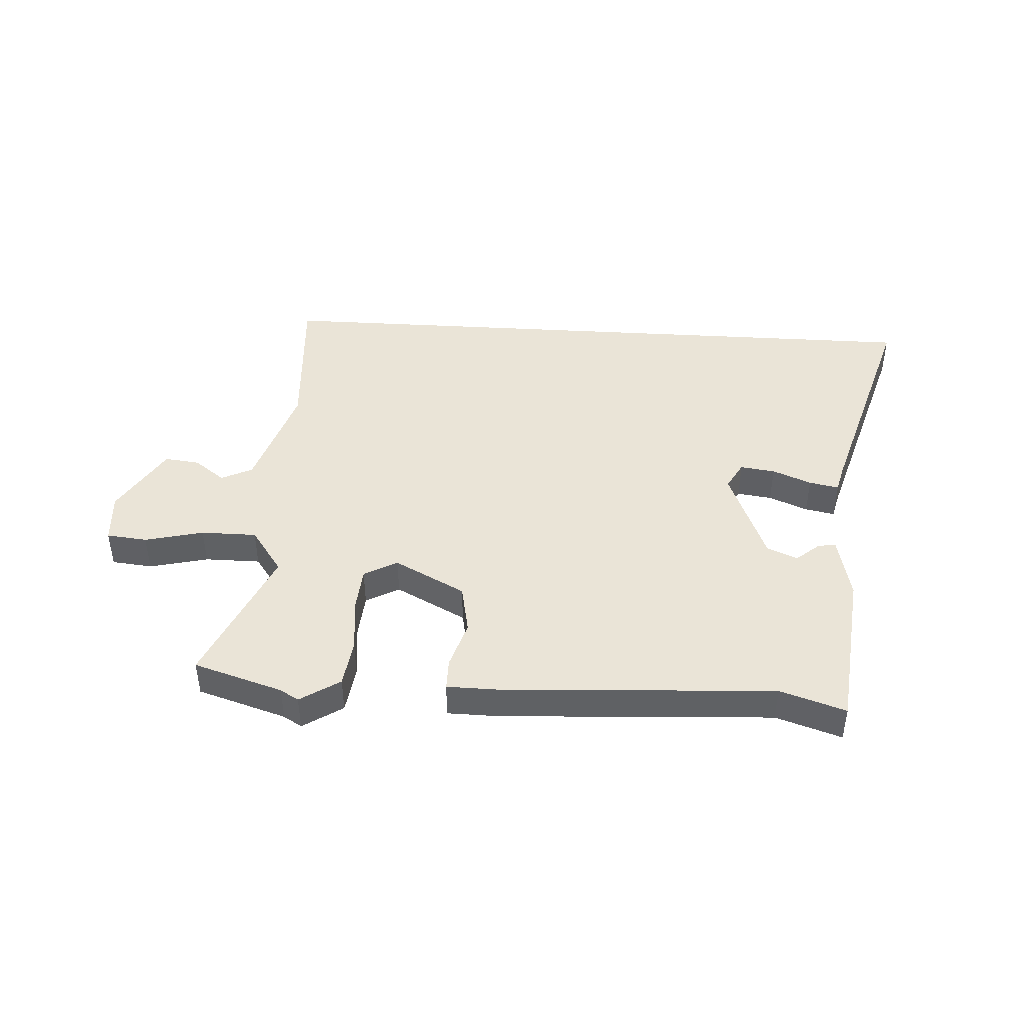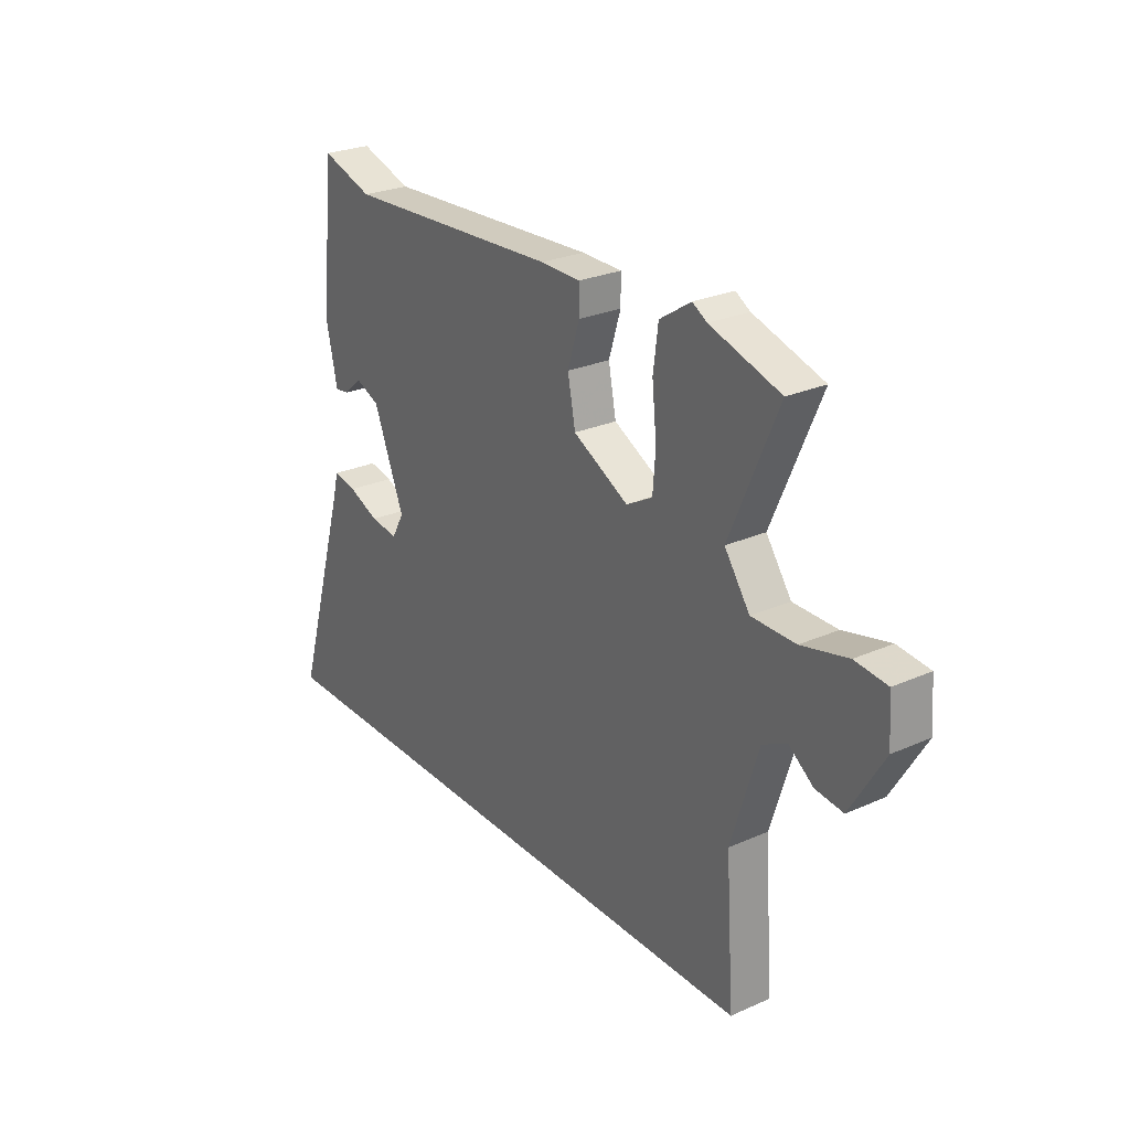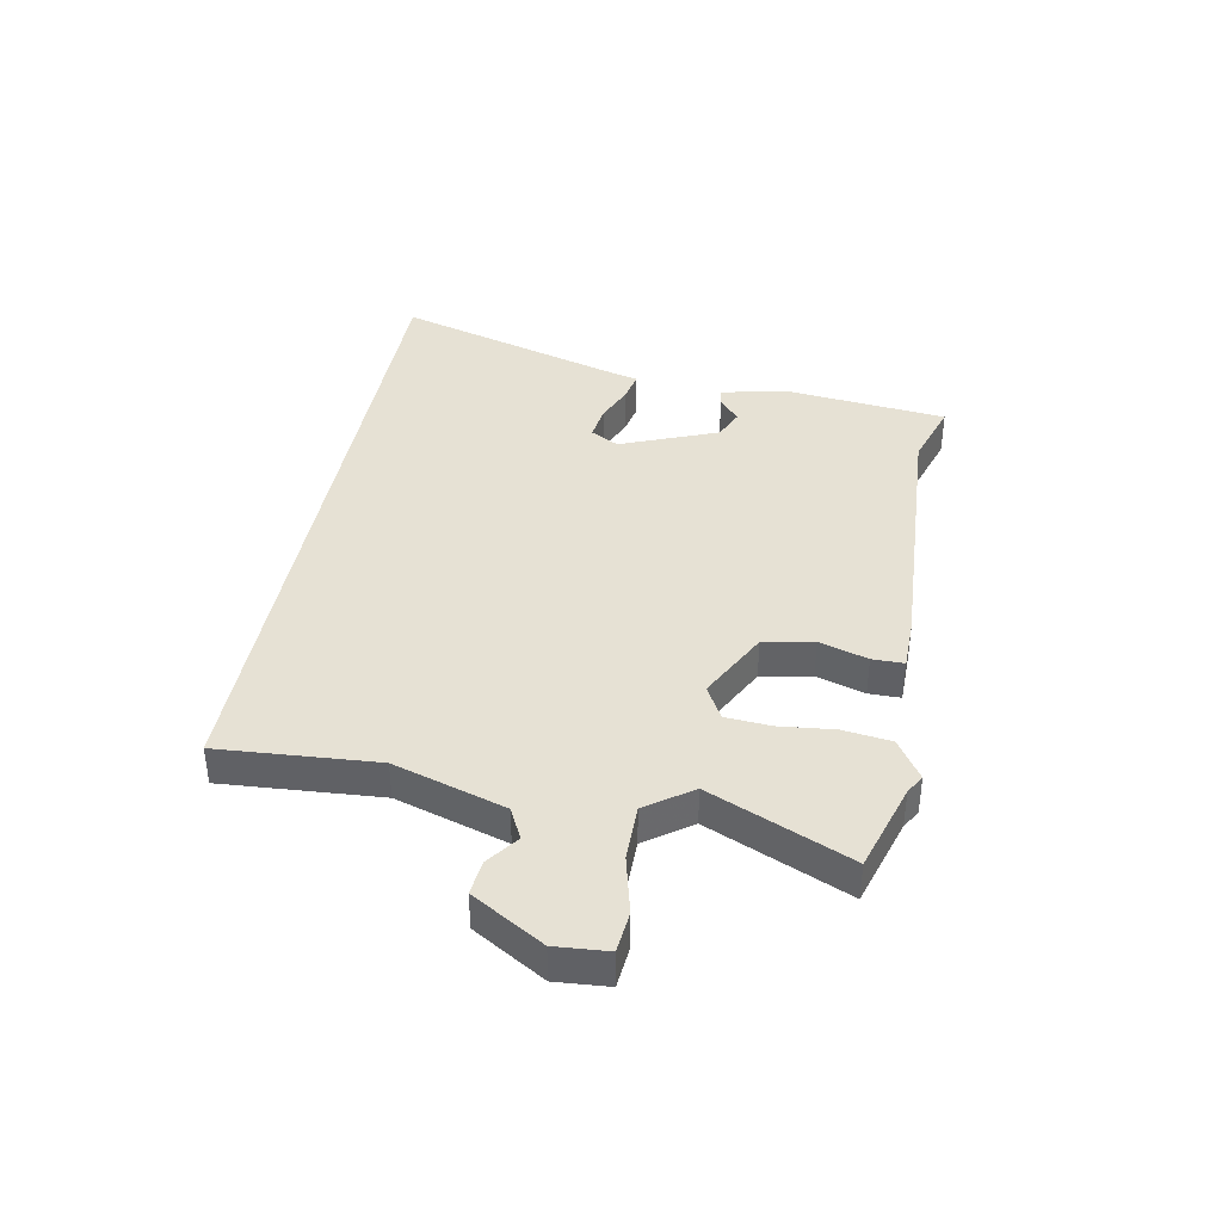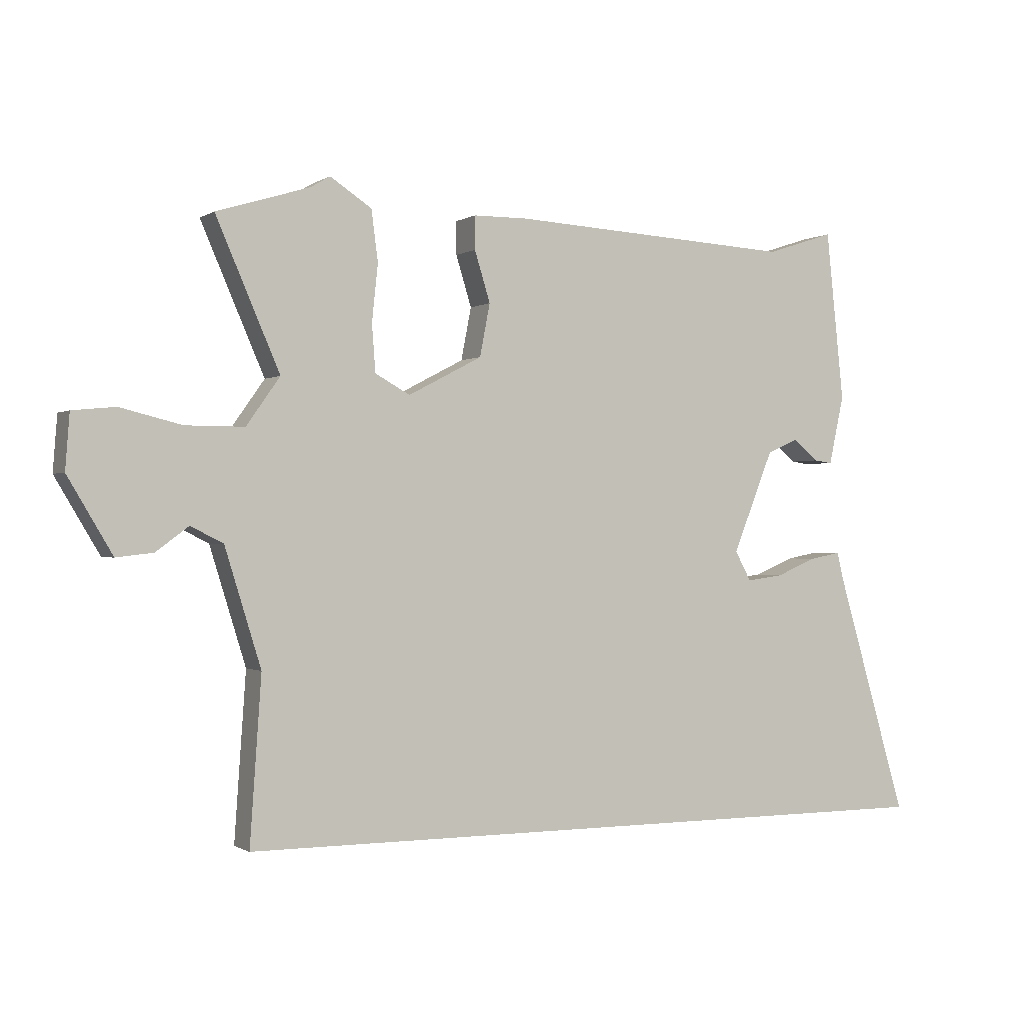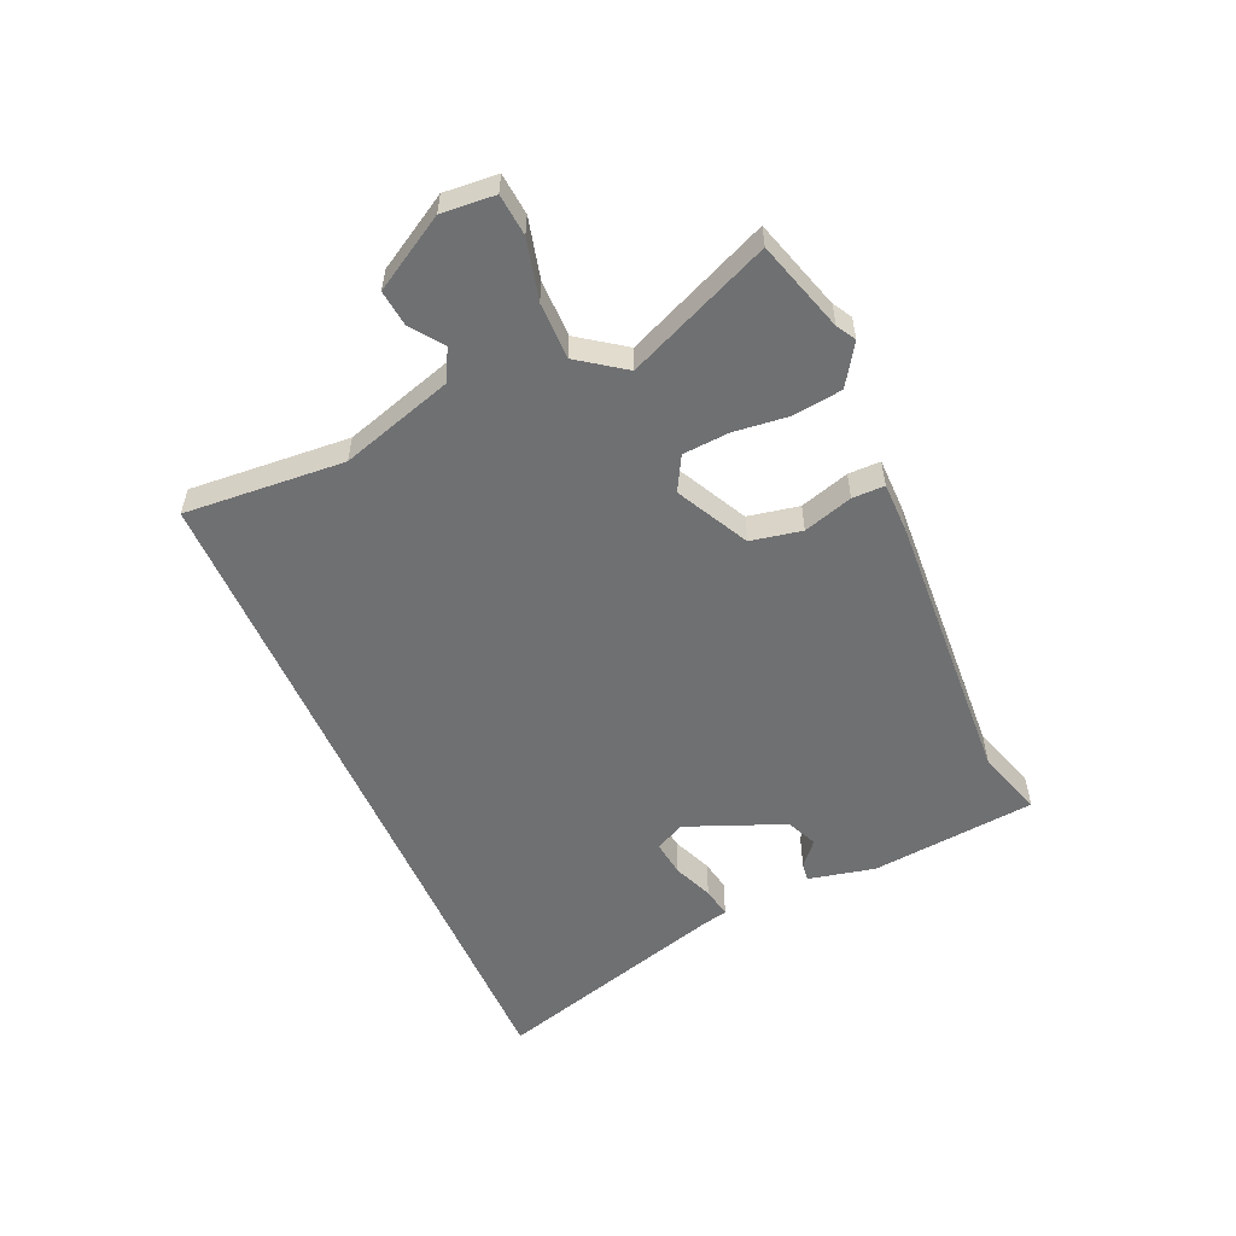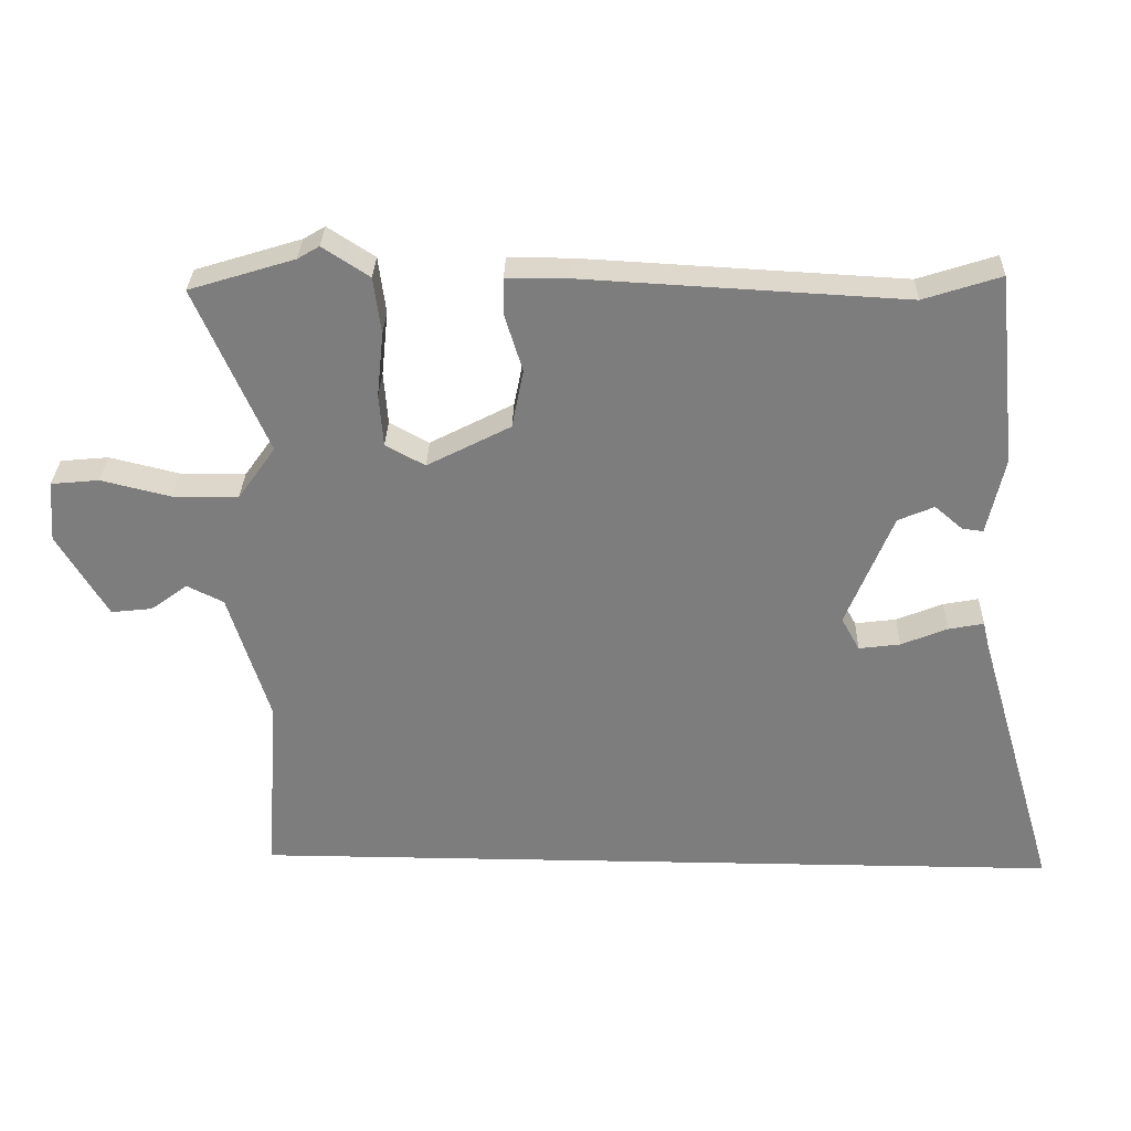
<metadata>
{"format":"obj","ext":"obj","renderer":"f3d","projection":"perspective","resolution":1024,"background":"white","views":[{"elev":43.8,"azim":3.5,"up":"+Y"},{"elev":26.3,"azim":-124.9,"up":"+Z"},{"elev":39.2,"azim":-79.4,"up":"+Y"},{"elev":-0.6,"azim":-26.6,"up":"+Z"},{"elev":-54.9,"azim":-66.4,"up":"+Y"},{"elev":30.6,"azim":1.6,"up":"+Z"}]}
</metadata>
<code>
v -0.553 0.07 -0.5
v -0.534 0.07 -0.227
v -0.594 0.07 -0.034
v -0.648 0.07 -0.007
v -0.702 0.07 -0.047
v -0.763 0.07 -0.054
v -0.837 0.07 0.07
v -0.83 0.07 0.161
v -0.759 0.07 0.168
v -0.657 0.07 0.143
v -0.56 0.07 0.143
v -0.504 0.07 0.222
v -0.61 0.07 0.466
v -0.455 0.07 0.514
v -0.423 0.07 0.533
v -0.354 0.07 0.488
v -0.343 0.07 0.404
v -0.353 0.07 0.309
v -0.347 0.07 0.231
v -0.289 0.07 0.199
v -0.166 0.07 0.263
v -0.149 0.07 0.35
v -0.175 0.07 0.434
v -0.175 0.07 0.489
v -0.086 0.07 0.49
v 0.39 0.07 0.464
v 0.504 0.07 0.501
v 0.534 0.07 0.218
v 0.509 0.07 0.104
v 0.478 0.07 0.108
v 0.437 0.07 0.143
v 0.384 0.07 0.12
v 0.316 0.07 -0.049
v 0.343 0.07 -0.098
v 0.404 0.07 -0.09
v 0.472 0.07 -0.062
v 0.524 0.07 -0.052
v 0.535 0.07 -0.098
v 0.654 0.07 -0.5
v -0.553 0 -0.5
v -0.534 0 -0.227
v -0.594 0 -0.034
v -0.648 0 -0.007
v -0.702 0 -0.047
v -0.763 0 -0.054
v -0.837 0 0.07
v -0.83 0 0.161
v -0.759 0 0.168
v -0.657 0 0.143
v -0.56 0 0.143
v -0.504 0 0.222
v -0.61 0 0.466
v -0.455 0 0.514
v -0.423 0 0.533
v -0.354 0 0.488
v -0.343 0 0.404
v -0.353 0 0.309
v -0.347 0 0.231
v -0.289 0 0.199
v -0.166 0 0.263
v -0.149 0 0.35
v -0.175 0 0.434
v -0.175 0 0.489
v -0.086 0 0.49
v 0.39 0 0.464
v 0.504 0 0.501
v 0.534 0 0.218
v 0.509 0 0.104
v 0.478 0 0.108
v 0.437 0 0.143
v 0.384 0 0.12
v 0.316 0 -0.049
v 0.343 0 -0.098
v 0.404 0 -0.09
v 0.472 0 -0.062
v 0.524 0 -0.052
v 0.535 0 -0.098
v 0.654 0 -0.5
f 38 39 1 2
f 35 36 37 38
f 34 35 38 2
f 33 34 2 3
f 32 33 3 4
f 31 32 4
f 29 30 31
f 28 29 31
f 27 28 31
f 26 27 31
f 25 26 31
f 24 25 31
f 23 24 31
f 22 23 31
f 21 22 31
f 20 21 31 4
f 19 20 4
f 4 5 6
f 19 4 6
f 18 19 6
f 16 17 18
f 15 16 18
f 14 15 18
f 12 13 14 18
f 11 12 18
f 11 18 6
f 10 11 6 7
f 7 8 9 10
f 41 40 78 77
f 77 76 75 74
f 41 77 74 73
f 42 41 73 72
f 43 42 72 71
f 43 71 70
f 70 69 68
f 70 68 67
f 70 67 66
f 70 66 65
f 70 65 64
f 70 64 63
f 70 63 62
f 70 62 61
f 70 61 60
f 43 70 60 59
f 43 59 58
f 45 44 43
f 45 43 58
f 45 58 57
f 57 56 55
f 57 55 54
f 57 54 53
f 57 53 52 51
f 57 51 50
f 45 57 50
f 46 45 50 49
f 49 48 47 46
f 1 40 41 2
f 2 41 42 3
f 3 42 43 4
f 4 43 44 5
f 5 44 45 6
f 6 45 46 7
f 7 46 47 8
f 8 47 48 9
f 9 48 49 10
f 10 49 50 11
f 11 50 51 12
f 12 51 52 13
f 13 52 53 14
f 14 53 54 15
f 15 54 55 16
f 16 55 56 17
f 17 56 57 18
f 18 57 58 19
f 19 58 59 20
f 20 59 60 21
f 21 60 61 22
f 22 61 62 23
f 23 62 63 24
f 24 63 64 25
f 25 64 65 26
f 26 65 66 27
f 27 66 67 28
f 28 67 68 29
f 29 68 69 30
f 30 69 70 31
f 31 70 71 32
f 32 71 72 33
f 33 72 73 34
f 34 73 74 35
f 35 74 75 36
f 36 75 76 37
f 37 76 77 38
f 38 77 78 39
f 39 78 40 1

</code>
